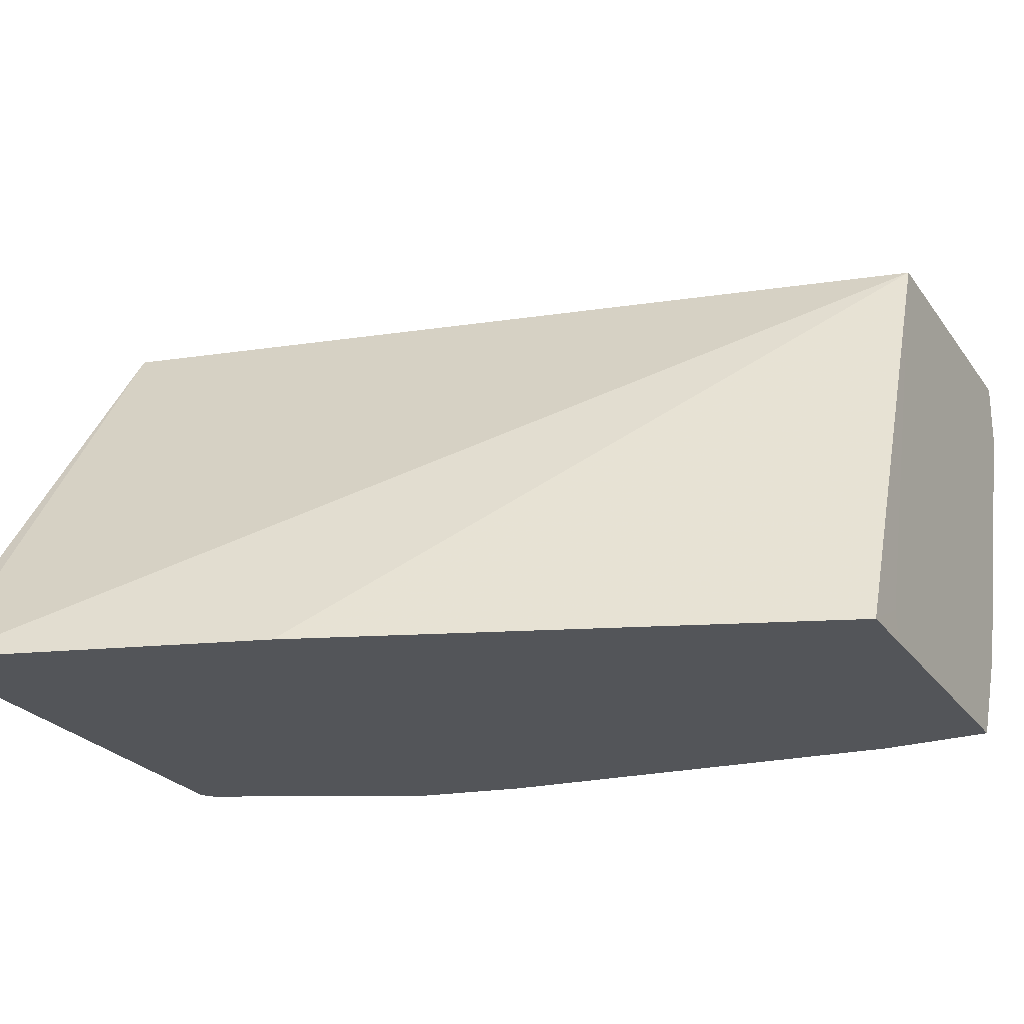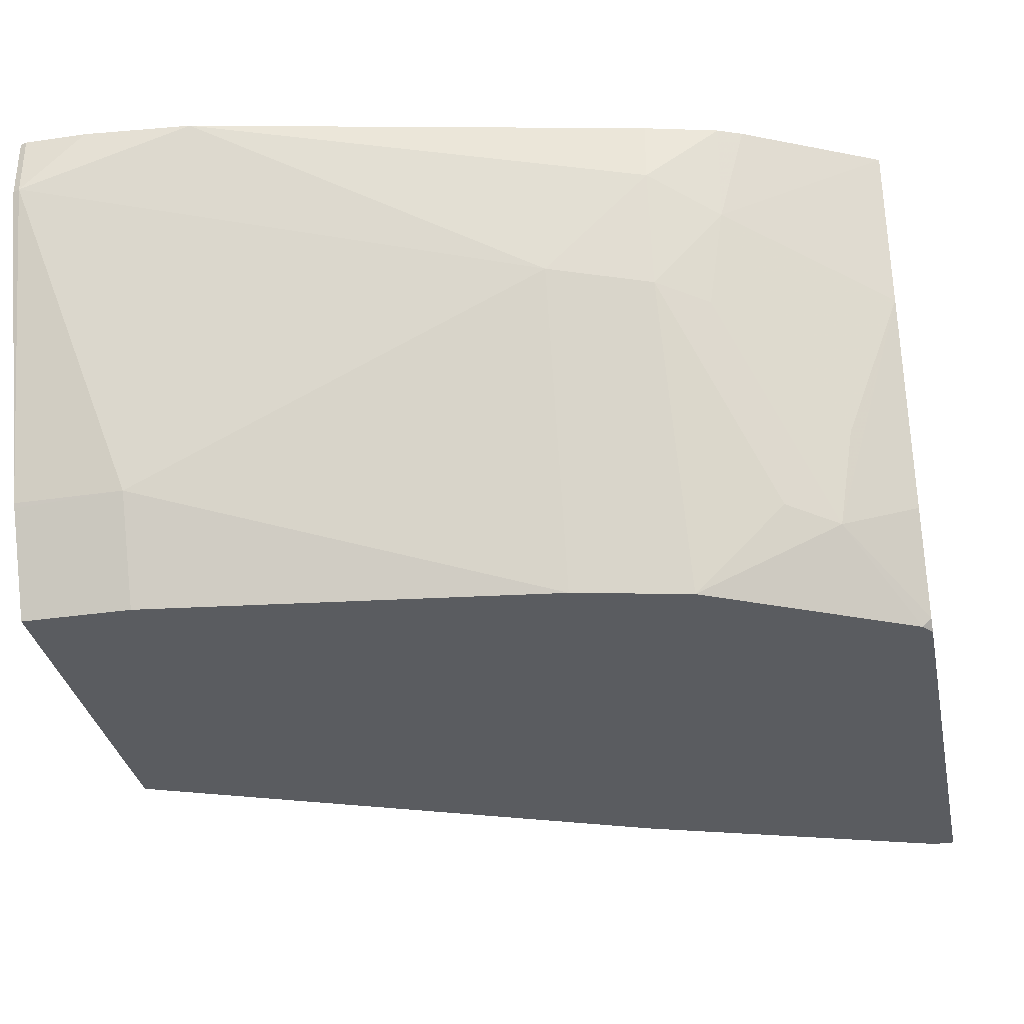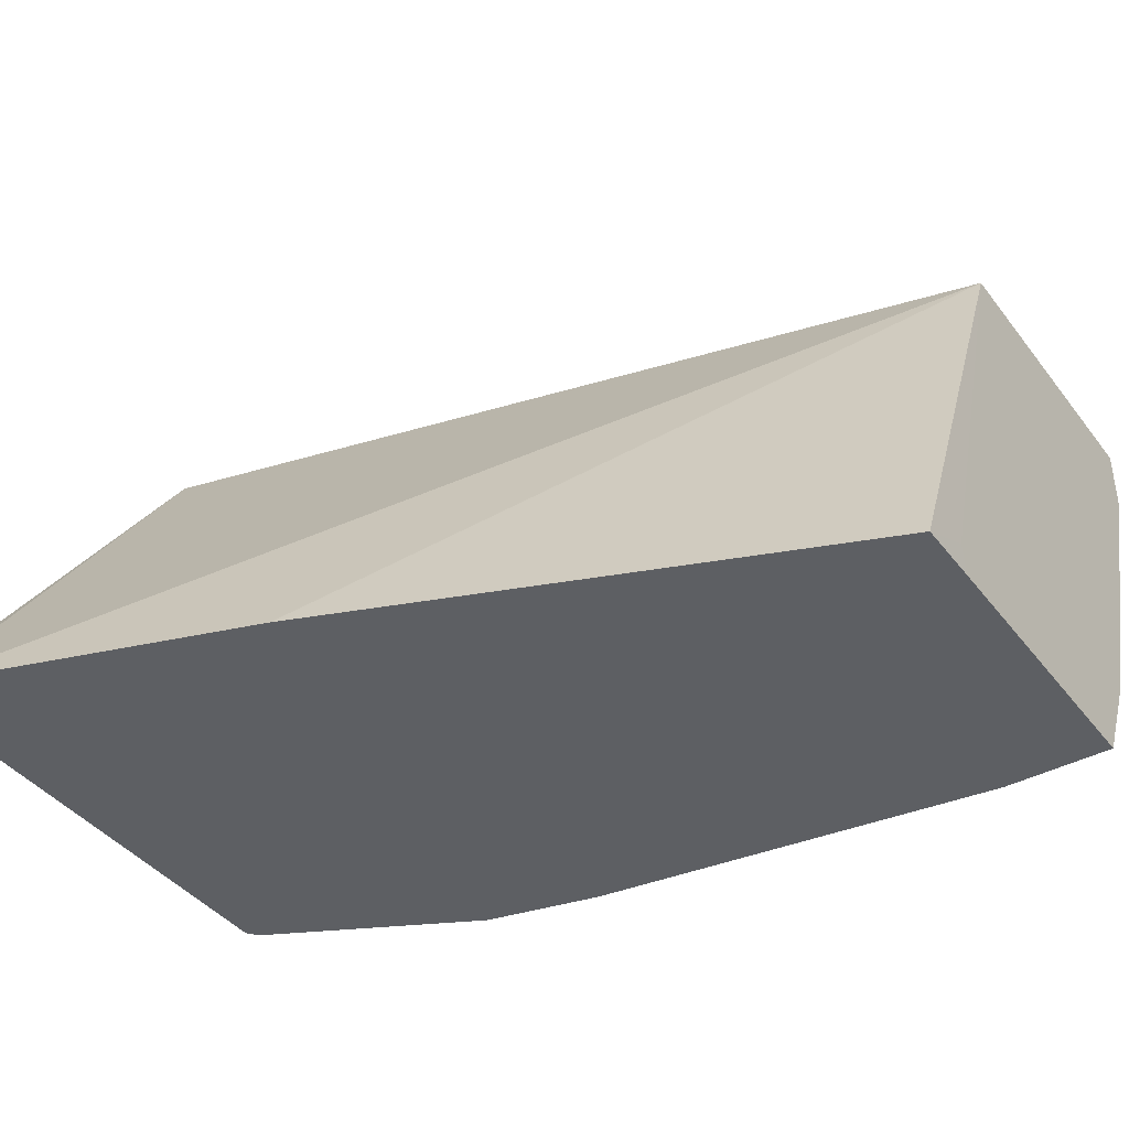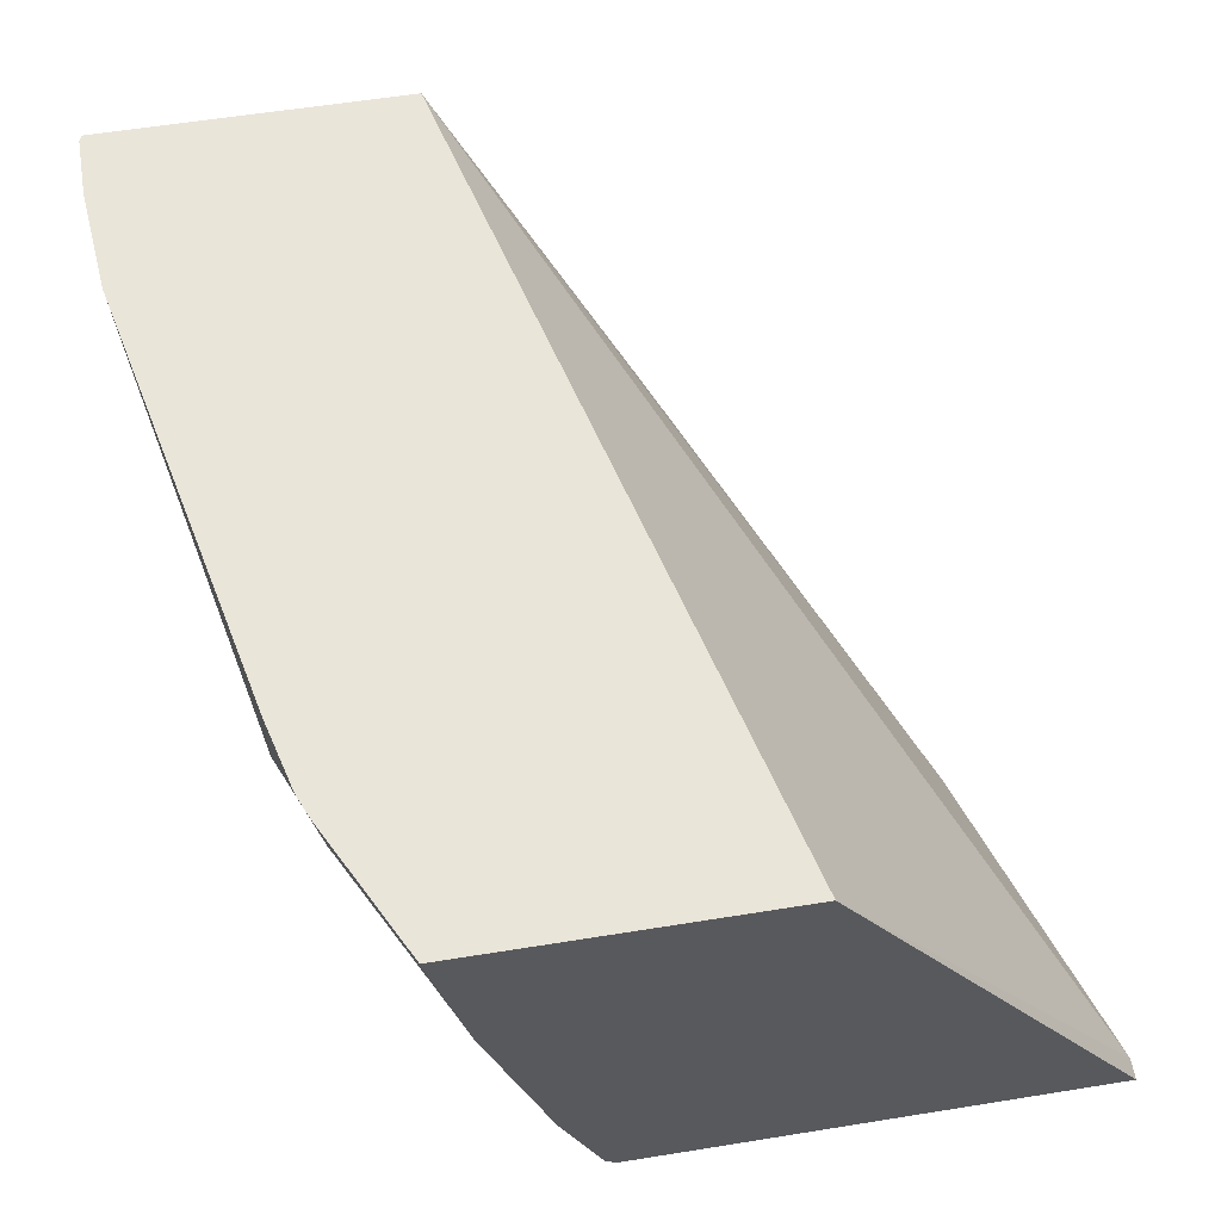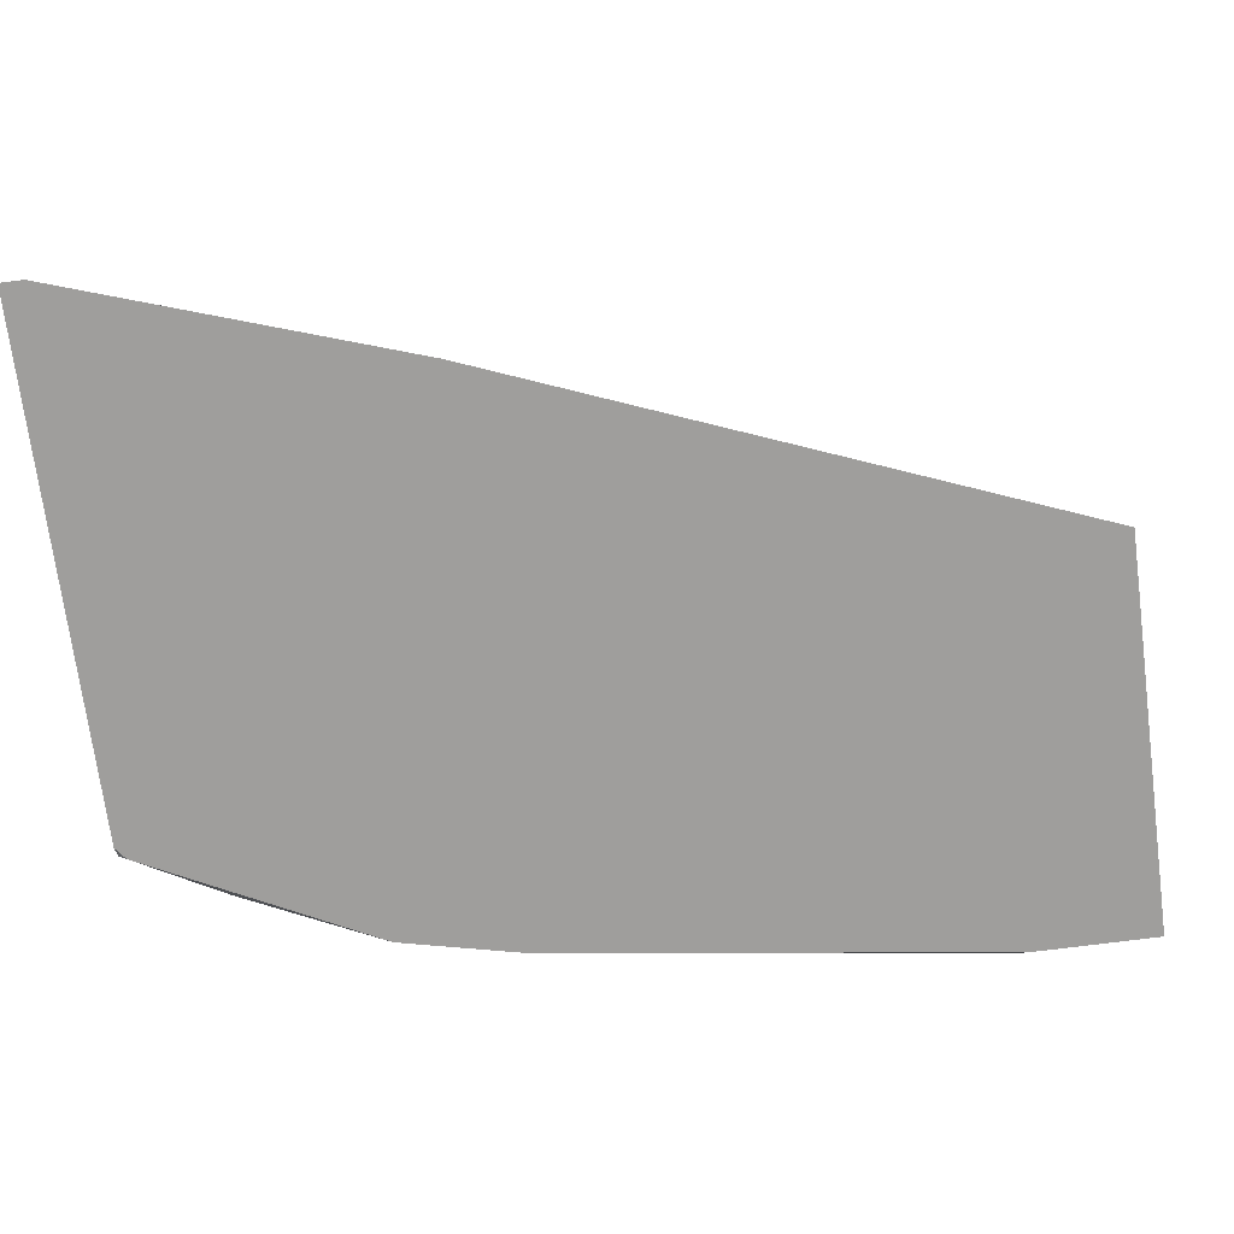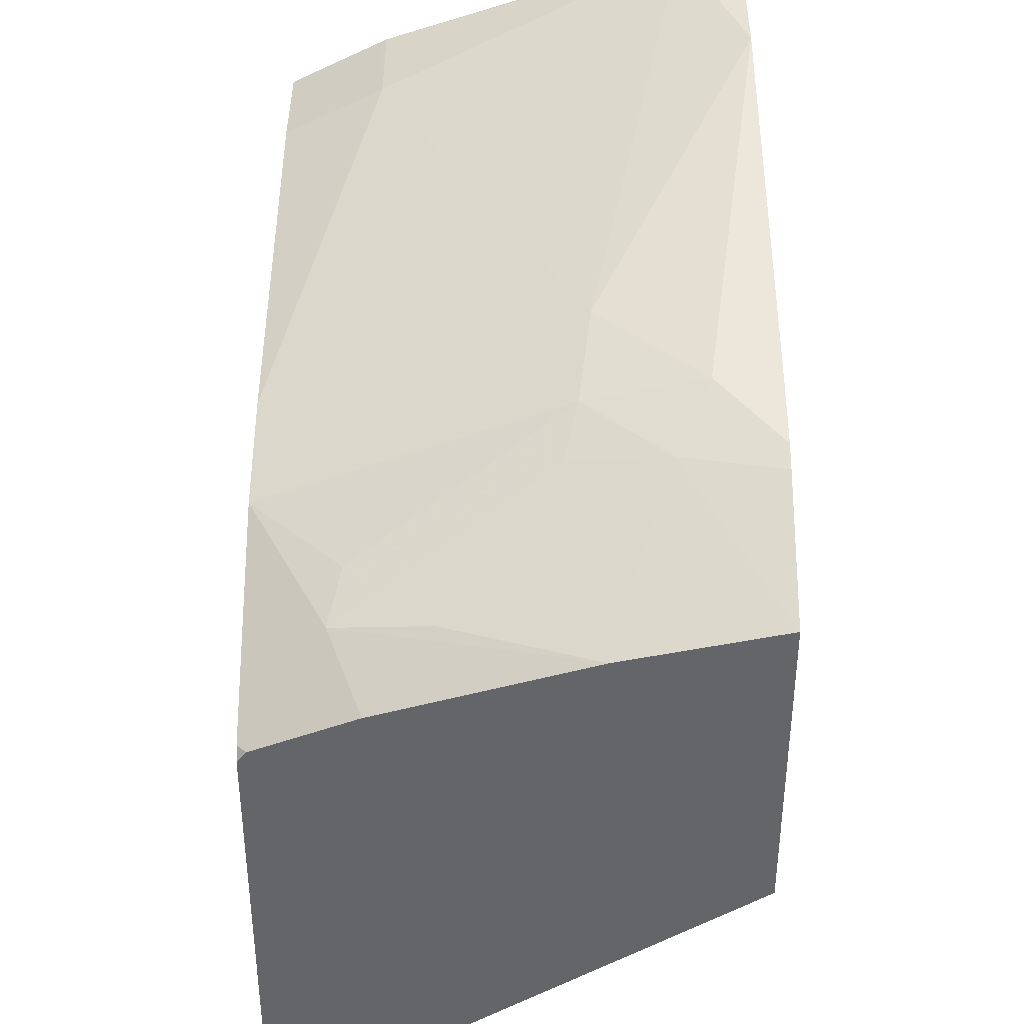
<metadata>
{"format":"obj","ext":"obj","renderer":"f3d","projection":"perspective","resolution":1024,"background":"white","views":[{"elev":-24.5,"azim":-63.2,"up":"+Y"},{"elev":-33.6,"azim":101.4,"up":"+Y"},{"elev":-40.3,"azim":-56.4,"up":"+Y"},{"elev":58.0,"azim":170.5,"up":"+Y"},{"elev":-71.0,"azim":-82.6,"up":"+Y"},{"elev":-51.4,"azim":90.0,"up":"+Z"}]}
</metadata>
<code>
v 0.4285 -0.6913 -0.2638
v 0.5281 -0.5397 -0.2705
v 0.4285 -0.6913 -0.2705
v 0.4614 -0.6913 -0.165
v 0.5927 -0.5397 0.002154
v 0.6285 -0.5397 -0.2705
v 0.5809 -0.6913 -0.2705
v 0.5272 -0.6913 0.002101
v 0.5474 -0.6812 0.002154
v 0.6907 -0.5397 0.002154
v 0.6497 -0.5397 -0.2281
v 0.6476 -0.5708 -0.2195
v 0.6174 -0.5897 -0.2705
v 0.5845 -0.6884 -0.2705
v 0.5845 -0.6913 -0.2677
v 0.5487 -0.6913 0.002154
v 0.6907 -0.5598 0.002154
v 0.6915 -0.5397 -8.26e-06
v 0.6528 -0.5397 -0.2205
v 0.6585 -0.5598 -0.1976
v 0.6503 -0.5968 -0.1976
v 0.6421 -0.6009 -0.214
v 0.6146 -0.6366 -0.2524
v 0.6091 -0.6668 -0.2469
v 0.5973 -0.6562 -0.2705
v 0.6174 -0.6913 -0.2018
v 0.6422 -0.6913 0.002154
v 0.6904 -0.5619 0.002154
v 0.6915 -0.5598 -8.26e-06
v 0.6915 -0.5397 -0.02008
v 0.6585 -0.5397 -0.1976
v 0.6886 -0.5397 -0.05444
v 0.6585 -0.5927 -0.1646
v 0.6174 -0.6627 -0.2305
v 0.6256 -0.6913 -0.1648
v 0.6183 -0.6913 -0.1976
v 0.6422 -0.6913 -0.03295
v 0.6578 -0.66 0.002154
v 0.6585 -0.6585 0.002154
v 0.6585 -0.6585 -0.03295
v 0.6585 -0.6256 -0.09881
v 0.6476 -0.6805 -0.03295
f 15 24 26
f 20 33 21
f 20 32 33
f 20 31 32
f 19 31 20
f 18 29 30
f 17 28 29
f 21 26 34
f 12 20 21
f 13 24 25
f 13 23 24
f 12 23 13
f 12 22 23
f 12 21 22
f 12 19 20
f 21 34 22
f 14 25 24
f 21 33 35
f 37 42 38
f 21 36 26
f 38 40 39
f 38 42 40
f 11 19 12
f 35 42 37
f 35 40 42
f 35 41 40
f 33 41 35
f 29 32 30
f 29 33 32
f 29 41 33
f 29 40 41
f 29 39 40
f 28 39 29
f 27 37 38
f 24 34 26
f 22 24 23
f 22 34 24
f 21 35 36
f 10 29 18
f 14 24 15
f 8 16 9
f 2 14 7
f 2 25 14
f 2 13 25
f 2 6 13
f 1 5 2
f 1 4 5
f 1 8 4
f 1 16 8
f 1 27 16
f 1 37 27
f 1 35 37
f 1 26 36
f 1 15 26
f 1 7 15
f 1 3 7
f 1 2 3
f 10 17 29
f 2 7 3
f 2 5 10
f 1 36 35
f 2 18 30
f 7 14 15
f 2 10 18
f 6 12 13
f 6 11 12
f 5 28 17
f 5 39 28
f 5 38 39
f 5 27 38
f 5 17 10
f 5 9 16
f 5 8 9
f 4 8 5
f 2 11 6
f 2 19 11
f 2 31 19
f 2 30 32
f 5 16 27
f 2 32 31

</code>
